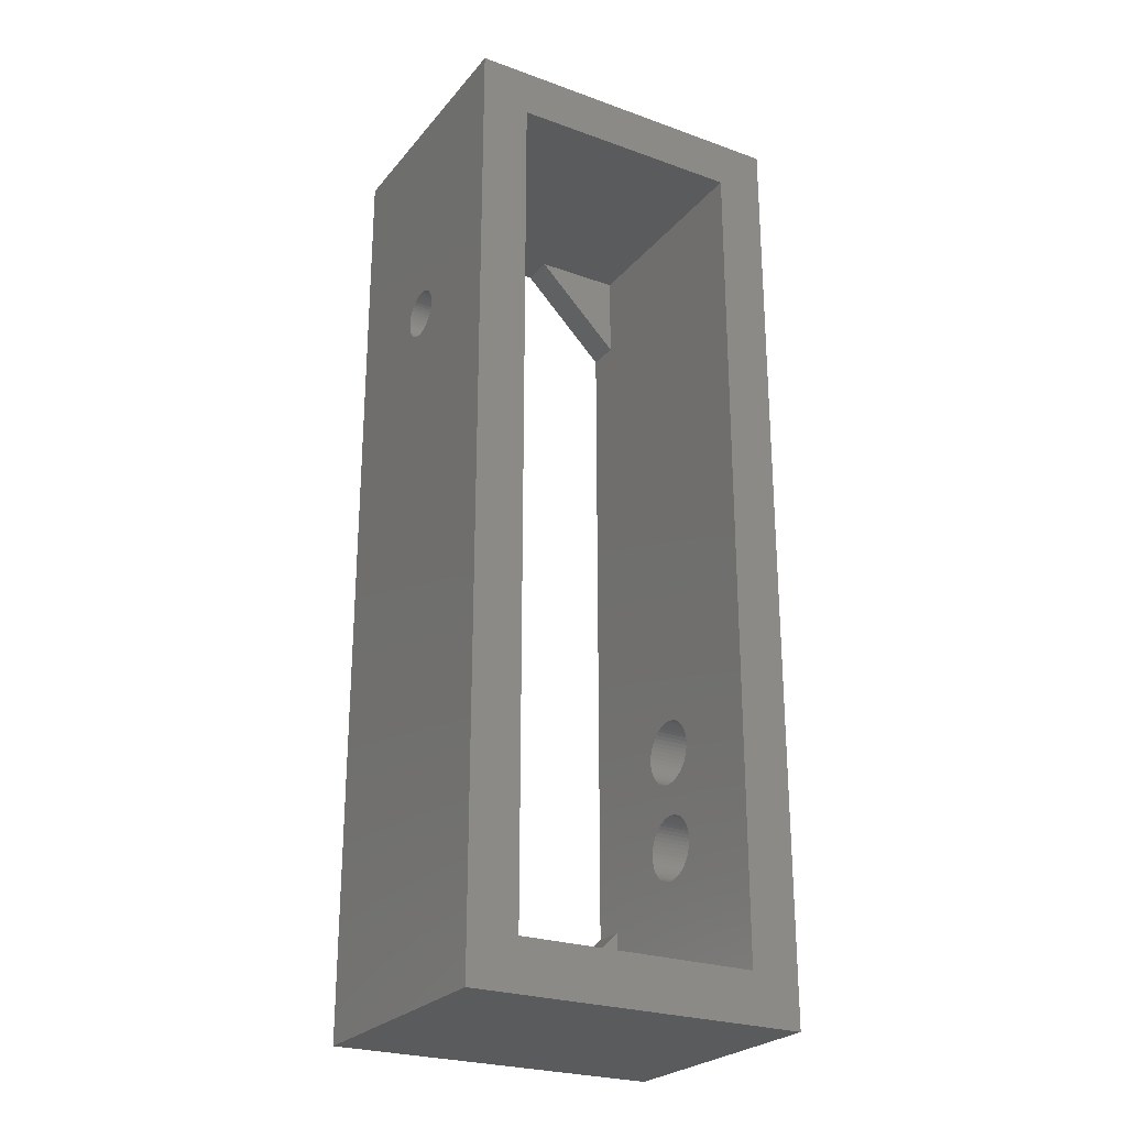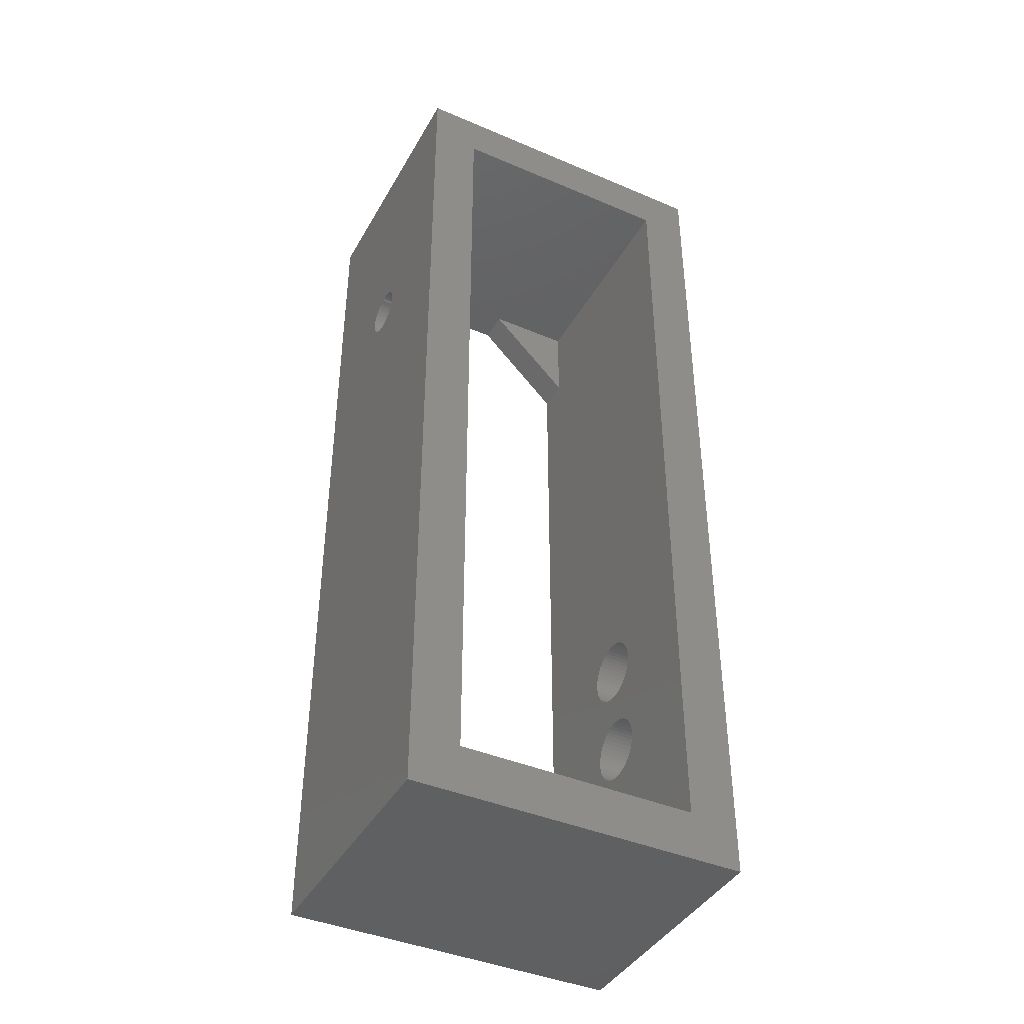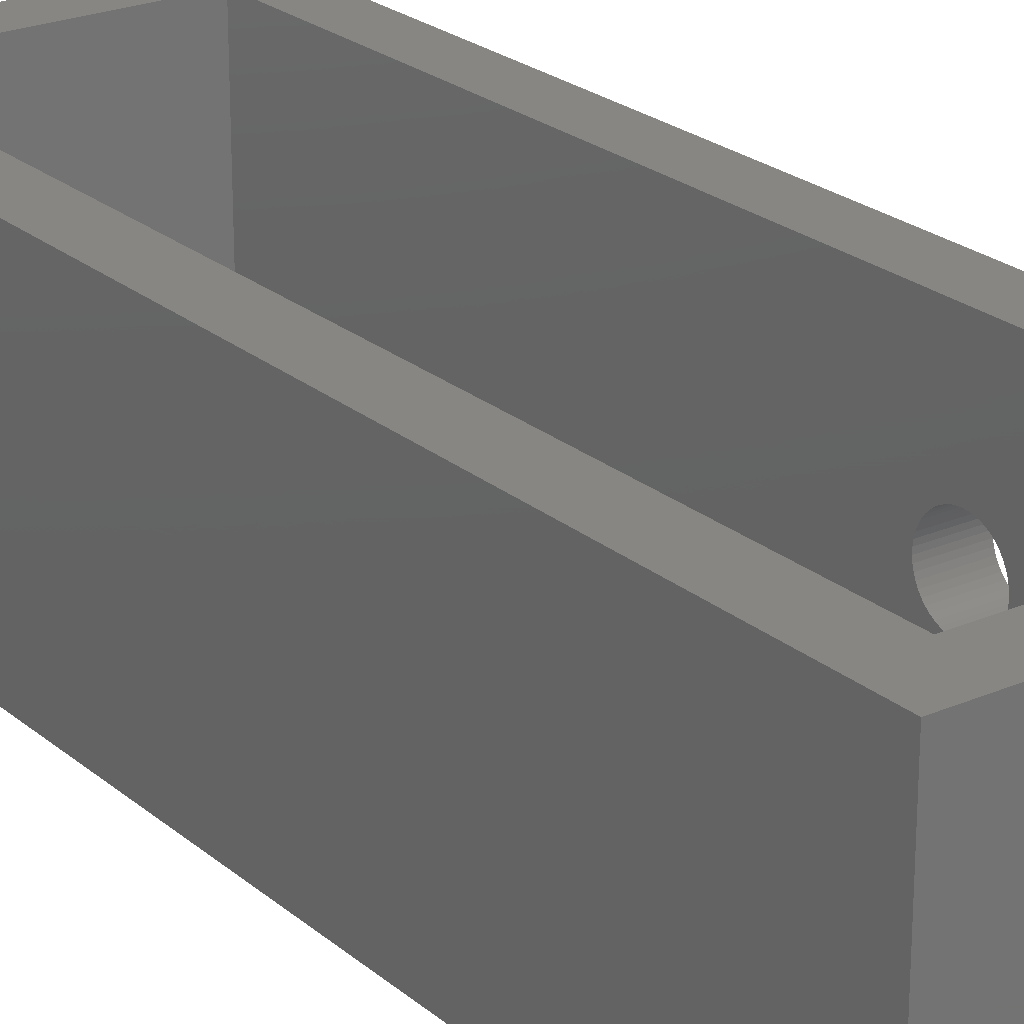
<metadata>
{"format":"stl","ext":"stl","renderer":"f3d","projection":"perspective","resolution":1024,"background":"white","views":[{"elev":-25.4,"azim":-30.0,"up":"+Y"},{"elev":-41.5,"azim":-27.3,"up":"+Y"},{"elev":23.5,"azim":-36.1,"up":"+Z"}]}
</metadata>
<code>
# stl→obj: 332 verts, 676 faces
v -10.25 -29 0
v -10.25 -29 16
v -10.25 29 0
v -10.25 14.94 9.488
v -10.25 29 16
v -10.25 13.25 7.906
v -10.25 13.25 8.094
v -10.25 13.28 7.719
v -10.25 13.32 7.536
v -10.25 13.39 7.361
v -10.25 13.48 7.196
v -10.25 13.59 7.044
v -10.25 13.72 6.907
v -10.25 13.87 6.786
v -10.25 14.03 6.686
v -10.25 14.2 6.605
v -10.25 14.56 6.512
v -10.25 14.38 6.547
v -10.25 14.75 6.5
v -10.25 14.94 6.512
v -10.25 15.12 6.547
v -10.25 15.3 6.605
v -10.25 15.47 6.686
v -10.25 15.63 6.786
v -10.25 15.78 6.907
v -10.25 15.47 9.314
v -10.25 15.63 9.214
v -10.25 15.91 7.044
v -10.25 16.02 7.196
v -10.25 16.11 7.361
v -10.25 16.18 7.536
v -10.25 16.22 7.719
v -10.25 16.25 7.906
v -10.25 16.25 8.094
v -10.25 16.22 8.281
v -10.25 16.18 8.464
v -10.25 16.11 8.639
v -10.25 16.02 8.804
v -10.25 15.91 8.956
v -10.25 15.78 9.093
v -10.25 14.75 9.5
v -10.25 14.38 9.453
v -10.25 14.56 9.488
v -10.25 15.3 9.395
v -10.25 15.12 9.453
v -10.25 14.2 9.395
v -10.25 14.03 9.314
v -10.25 13.87 9.214
v -10.25 13.72 9.093
v -10.25 13.59 8.956
v -10.25 13.48 8.804
v -10.25 13.39 8.639
v -10.25 13.32 8.464
v -10.25 13.28 8.281
v 10.25 -29 0
v 10.25 -29 16
v 1.936 26 0
v 10.25 29 0
v -7.25 -20.69 0
v -1.936 -26 0
v 1.936 -26 0
v 7.25 -20.69 0
v 7.25 20.69 0
v -1.936 26 0
v -7.25 20.69 0
v 10.25 29 16
v -7.25 -26 16
v 7.25 -26 16
v -7.25 26 16
v 7.25 26 16
v -7.25 13.25 8.094
v -7.25 13.25 7.906
v -7.25 13.28 8.281
v -7.25 13.32 8.464
v -7.25 13.39 8.639
v -7.25 13.48 8.804
v -7.25 13.59 8.956
v -7.25 13.72 9.093
v -7.25 13.87 9.214
v -7.25 14.03 9.314
v -7.25 14.2 9.395
v -7.25 14.38 9.453
v -7.25 14.56 9.488
v -7.25 14.75 9.5
v -7.25 14.94 9.488
v -7.25 15.12 9.453
v -7.25 15.3 9.395
v -7.25 15.47 9.314
v -7.25 15.63 9.214
v -7.25 15.78 9.093
v -7.25 15.91 8.956
v -7.25 16.02 8.804
v -7.25 16.11 8.639
v -7.25 16.18 8.464
v -7.25 16.22 8.281
v -7.25 16.25 8.094
v -7.25 16.25 7.906
v -7.25 16.22 7.719
v -7.25 16.18 7.536
v -7.25 16.11 7.361
v -7.25 16.02 7.196
v -7.25 15.91 7.044
v -7.25 15.78 6.907
v -7.25 15.63 6.786
v -7.25 15.47 6.686
v -7.25 15.3 6.605
v -7.25 15.12 6.547
v -7.25 14.94 6.512
v -7.25 14.75 6.5
v -7.25 14.56 6.512
v -7.25 14.38 6.547
v -7.25 14.2 6.605
v -7.25 14.03 6.686
v -7.25 13.87 6.786
v -7.25 13.72 6.907
v -7.25 13.59 7.044
v -7.25 13.48 7.196
v -7.25 13.39 7.361
v -7.25 13.32 7.536
v -7.25 13.28 7.719
v 10.25 -16.04 6.372
v 10.25 -19 7.999
v 10.25 -10.26 6.265
v 10.25 -10.5 6.188
v 10.25 -19 8.251
v 10.25 -9.824 6.507
v 10.25 -10.04 6.372
v 10.25 -18.96 8.5
v 10.25 -18.9 8.743
v 10.25 -9.459 6.85
v 10.25 -9.631 6.667
v 10.25 -18.81 8.977
v 10.25 -12.81 8.977
v 10.25 -16.26 9.985
v 10.25 -16.04 9.878
v 10.25 -18.69 9.197
v 10.25 -13 7.999
v 10.25 -13 8.251
v 10.25 -15.04 8.5
v 10.25 -18.54 9.4
v 10.25 -18.37 9.583
v 10.25 -15.19 8.977
v 10.25 -15.1 8.743
v 10.25 -12.96 8.5
v 10.25 -18.18 9.743
v 10.25 -12.9 8.743
v 10.25 -15.46 9.4
v 10.25 -17.96 9.878
v 10.25 -9.035 7.75
v 10.25 -9.098 7.507
v 10.25 -17.74 9.985
v 10.25 -17.5 10.06
v 10.25 -17.25 10.11
v 10.25 -12.69 9.197
v 10.25 -12.54 9.4
v 10.25 -16.5 10.06
v 10.25 -17 10.12
v 10.25 -16.75 10.11
v 10.25 -10.5 10.06
v 10.25 -10.26 9.985
v 10.25 -9.004 8.251
v 10.25 -9.004 7.999
v 10.25 -15.82 9.743
v 10.25 -15.63 9.583
v 10.25 -9.19 7.273
v 10.25 -9.311 7.053
v 10.25 -10.75 6.141
v 10.25 -11 6.125
v 10.25 -11.96 6.372
v 10.25 -12.18 6.507
v 10.25 -15.31 7.053
v 10.25 -11.25 6.141
v 10.25 -15.63 6.667
v 10.25 -15.82 6.507
v 10.25 -16.26 6.265
v 10.25 -16.5 6.188
v 10.25 -16.75 6.141
v 10.25 -17 6.125
v 10.25 -17.25 6.141
v 10.25 -17.5 6.188
v 10.25 -17.74 6.265
v 10.25 -17.96 6.372
v 10.25 -18.18 6.507
v 10.25 -18.37 6.667
v 10.25 -18.54 6.85
v 10.25 -18.69 7.053
v 10.25 -18.81 7.273
v 10.25 -18.9 7.507
v 10.25 -18.96 7.75
v 10.25 -15.31 9.197
v 10.25 -15 8.251
v 10.25 -15 7.999
v 10.25 -12.96 7.75
v 10.25 -9.035 8.5
v 10.25 -9.098 8.743
v 10.25 -12.37 9.583
v 10.25 -9.19 8.977
v 10.25 -12.18 9.743
v 10.25 -9.311 9.197
v 10.25 -11.96 9.878
v 10.25 -9.459 9.4
v 10.25 -11.74 9.985
v 10.25 -9.631 9.583
v 10.25 -11.5 10.06
v 10.25 -9.824 9.743
v 10.25 -11.25 10.11
v 10.25 -10.04 9.878
v 10.25 -11 10.12
v 10.25 -10.75 10.11
v 10.25 -12.69 7.053
v 10.25 -12.81 7.273
v 10.25 -15.1 7.507
v 10.25 -12.37 6.667
v 10.25 -15.19 7.273
v 10.25 -12.54 6.85
v 10.25 -15.46 6.85
v 10.25 -11.5 6.188
v 10.25 -11.74 6.265
v 10.25 -12.9 7.507
v 10.25 -15.04 7.75
v -7.25 -20.69 2
v -7.25 20.69 2
v -7.25 26 2
v -7.25 -26 2
v -1.936 26 2
v 1.936 26 2
v 7.25 26 2
v 7.25 20.69 2
v 7.25 -20.69 2
v 7.25 -17.25 6.141
v 7.25 -17 6.125
v 7.25 -19 7.999
v 7.25 -18.96 7.75
v 7.25 -18.9 7.507
v 7.25 -18.81 7.273
v 7.25 -15.46 6.85
v 7.25 -15.63 6.667
v 7.25 -18.69 7.053
v 7.25 -15.82 6.507
v 7.25 -18.54 6.85
v 7.25 -16.04 6.372
v 7.25 -18.37 6.667
v 7.25 -16.26 6.265
v 7.25 -18.18 6.507
v 7.25 -16.5 6.188
v 7.25 -17.96 6.372
v 7.25 -16.75 6.141
v 7.25 -17.74 6.265
v 7.25 -17.5 6.188
v 7.25 -11 6.125
v 7.25 -11.25 6.141
v 7.25 -9.311 7.053
v 7.25 -9.459 6.85
v 7.25 -9.19 7.273
v 7.25 -9.035 7.75
v 7.25 -9.098 7.507
v 7.25 -10.75 10.11
v 7.25 -10.5 10.06
v 7.25 -16.5 10.06
v 7.25 -16.26 9.985
v 7.25 -16.75 10.11
v 7.25 -17 10.12
v 7.25 -17.25 10.11
v 7.25 -17.5 10.06
v 7.25 -17.74 9.985
v 7.25 -17.96 9.878
v 7.25 -18.18 9.743
v 7.25 -18.37 9.583
v 7.25 -13 7.999
v 7.25 -15.1 8.743
v 7.25 -13 8.251
v 7.25 -15.04 8.5
v 7.25 -18.54 9.4
v 7.25 -18.69 9.197
v 7.25 -18.81 8.977
v 7.25 -18.9 8.743
v 7.25 -18.96 8.5
v 7.25 -19 8.251
v 7.25 -12.96 7.75
v 7.25 -15 8.251
v 7.25 -12.9 7.507
v 7.25 -15 7.999
v 7.25 -12.69 7.053
v 7.25 -15.04 7.75
v 7.25 -12.81 7.273
v 7.25 -9.631 6.667
v 7.25 -9.824 6.507
v 7.25 -15.1 7.507
v 7.25 -10.04 6.372
v 7.25 -12.54 6.85
v 7.25 -15.19 7.273
v 7.25 -10.26 6.265
v 7.25 -16.04 9.878
v 7.25 -10.5 6.188
v 7.25 -10.75 6.141
v 7.25 -12.18 6.507
v 7.25 -15.31 7.053
v 7.25 -11.5 6.188
v 7.25 -11.96 6.372
v 7.25 -12.37 6.667
v 7.25 -12.9 8.743
v 7.25 -15.46 9.4
v 7.25 -15.63 9.583
v 7.25 -12.96 8.5
v 7.25 -9.004 8.251
v 7.25 -9.004 7.999
v 7.25 -15.82 9.743
v 7.25 -9.035 8.5
v 7.25 -9.098 8.743
v 7.25 -9.19 8.977
v 7.25 -9.311 9.197
v 7.25 -9.459 9.4
v 7.25 -9.631 9.583
v 7.25 -9.824 9.743
v 7.25 -10.04 9.878
v 7.25 -10.26 9.985
v 7.25 -11 10.12
v 7.25 -11.25 10.11
v 7.25 -11.5 10.06
v 7.25 -11.74 9.985
v 7.25 -11.96 9.878
v 7.25 -12.18 9.743
v 7.25 -12.37 9.583
v 7.25 -12.81 8.977
v 7.25 -12.69 9.197
v 7.25 -12.54 9.4
v 7.25 -15.31 9.197
v 7.25 -15.19 8.977
v 7.25 -26 2
v 7.25 -11.74 6.265
v 1.936 -26 2
v -1.936 -26 2
f 1 2 3
f 4 2 5
f 6 2 7
f 8 2 6
f 9 2 8
f 10 2 9
f 11 2 10
f 12 2 11
f 13 2 12
f 14 2 13
f 15 2 14
f 16 2 15
f 3 2 16
f 17 3 18
f 19 3 17
f 20 3 19
f 21 3 20
f 22 3 21
f 23 3 22
f 24 3 23
f 25 3 24
f 26 5 27
f 3 25 5
f 25 28 5
f 28 29 5
f 29 30 5
f 30 31 5
f 31 32 5
f 32 33 5
f 33 34 5
f 34 35 5
f 35 36 5
f 36 37 5
f 37 38 5
f 38 39 5
f 39 40 5
f 40 27 5
f 41 2 4
f 42 2 43
f 26 44 5
f 43 2 41
f 44 45 5
f 45 4 5
f 46 2 42
f 47 2 46
f 48 2 47
f 49 2 48
f 50 2 49
f 51 2 50
f 52 2 51
f 53 2 52
f 54 2 53
f 7 2 54
f 18 3 16
f 2 1 55
f 56 2 55
f 57 3 58
f 1 3 59
f 1 59 60
f 1 60 55
f 60 61 55
f 62 55 61
f 63 55 62
f 57 58 63
f 55 63 58
f 64 3 57
f 65 3 64
f 59 3 65
f 3 5 58
f 58 5 66
f 67 2 56
f 68 67 56
f 5 2 67
f 66 5 69
f 66 70 56
f 66 69 70
f 70 68 56
f 67 69 5
f 71 72 7
f 7 72 6
f 73 71 54
f 54 71 7
f 74 73 53
f 53 73 54
f 75 74 52
f 52 74 53
f 76 75 51
f 51 75 52
f 77 76 50
f 50 76 51
f 78 77 49
f 49 77 50
f 79 78 48
f 48 78 49
f 80 79 47
f 47 79 48
f 81 80 46
f 46 80 47
f 82 81 42
f 42 81 46
f 83 82 43
f 43 82 42
f 84 83 41
f 41 83 43
f 85 84 4
f 4 84 41
f 86 85 45
f 45 85 4
f 87 86 44
f 44 86 45
f 88 87 26
f 26 87 44
f 89 88 27
f 27 88 26
f 90 89 40
f 40 89 27
f 39 91 90
f 40 39 90
f 38 92 91
f 39 38 91
f 37 93 92
f 38 37 92
f 36 94 93
f 37 36 93
f 35 95 94
f 36 35 94
f 34 96 95
f 35 34 95
f 97 96 34
f 33 97 34
f 98 97 33
f 32 98 33
f 99 98 32
f 31 99 32
f 100 99 31
f 30 100 31
f 101 100 30
f 29 101 30
f 102 101 29
f 28 102 29
f 103 102 28
f 25 103 28
f 104 103 25
f 24 104 25
f 105 104 24
f 23 105 24
f 106 105 23
f 22 106 23
f 107 106 22
f 21 107 22
f 108 107 21
f 20 108 21
f 109 108 20
f 19 109 20
f 110 109 19
f 17 110 19
f 111 110 17
f 18 111 17
f 112 111 18
f 16 112 18
f 113 112 16
f 15 113 16
f 114 113 15
f 14 114 15
f 115 114 14
f 13 115 14
f 115 13 116
f 116 13 12
f 116 12 117
f 117 12 11
f 117 11 118
f 118 11 10
f 118 10 119
f 119 10 9
f 119 9 120
f 120 9 8
f 120 8 72
f 72 8 6
f 121 55 58
f 66 56 58
f 56 55 122
f 123 124 58
f 56 122 125
f 126 127 58
f 56 125 128
f 56 128 129
f 130 131 58
f 56 129 132
f 133 134 135
f 56 132 136
f 137 138 139
f 56 136 140
f 56 140 141
f 142 143 144
f 56 141 145
f 146 133 147
f 56 145 148
f 149 150 58
f 56 148 151
f 56 151 152
f 56 152 153
f 154 155 156
f 56 153 157
f 56 157 158
f 159 160 58
f 56 158 156
f 161 162 58
f 133 163 164
f 165 166 58
f 167 168 58
f 169 170 171
f 172 173 58
f 173 174 58
f 174 121 58
f 175 55 121
f 176 177 55
f 177 178 55
f 178 179 55
f 179 180 55
f 181 55 180
f 182 55 181
f 183 55 182
f 184 55 183
f 185 55 184
f 186 55 185
f 187 55 186
f 188 55 187
f 189 55 188
f 122 55 189
f 144 146 190
f 191 192 193
f 131 126 58
f 133 135 163
f 194 161 58
f 56 156 155
f 195 194 58
f 56 155 196
f 197 195 58
f 56 196 198
f 199 197 58
f 56 198 200
f 201 199 58
f 56 200 202
f 203 201 58
f 56 202 204
f 205 203 58
f 56 204 206
f 207 205 58
f 56 206 208
f 160 207 58
f 56 208 209
f 56 159 58
f 56 209 159
f 164 147 133
f 162 149 58
f 143 139 138
f 138 144 143
f 210 211 212
f 193 137 191
f 213 214 171
f 215 210 212
f 127 123 58
f 169 171 216
f 170 213 171
f 124 167 58
f 168 172 58
f 217 218 216
f 218 169 216
f 216 173 217
f 172 217 173
f 213 215 214
f 211 219 220
f 175 176 55
f 219 193 192
f 212 214 215
f 220 212 211
f 144 190 142
f 192 220 219
f 150 165 58
f 156 134 154
f 147 190 146
f 166 130 58
f 139 191 137
f 133 154 134
f 221 59 65
f 108 221 222
f 222 221 65
f 69 222 223
f 67 221 69
f 80 81 69
f 108 109 221
f 73 221 71
f 74 221 73
f 75 221 74
f 76 221 75
f 77 221 76
f 78 221 77
f 79 221 78
f 80 221 79
f 81 82 69
f 69 221 80
f 82 83 69
f 83 84 69
f 84 85 69
f 85 86 69
f 86 87 69
f 87 88 69
f 92 93 222
f 106 107 222
f 95 96 222
f 69 88 89
f 94 95 222
f 69 89 90
f 93 94 222
f 69 90 91
f 69 92 222
f 69 91 92
f 96 97 222
f 97 98 222
f 98 99 222
f 99 100 222
f 100 101 222
f 101 102 222
f 102 103 222
f 103 104 222
f 104 105 222
f 105 106 222
f 107 108 222
f 110 221 109
f 111 221 110
f 112 221 111
f 113 221 112
f 114 221 113
f 115 221 114
f 116 221 115
f 117 221 116
f 118 221 117
f 119 221 118
f 120 221 119
f 72 221 120
f 71 221 72
f 224 221 67
f 222 65 64
f 225 222 64
f 225 64 57
f 70 225 226
f 226 225 57
f 70 226 227
f 69 225 70
f 223 225 69
f 57 63 226
f 226 63 228
f 70 227 68
f 68 227 228
f 68 228 63
f 229 63 62
f 230 63 229
f 231 63 230
f 68 232 229
f 232 233 229
f 233 234 229
f 234 235 229
f 236 63 237
f 235 238 229
f 237 63 239
f 238 240 229
f 239 63 241
f 240 242 229
f 241 63 243
f 242 244 229
f 243 63 245
f 244 246 229
f 245 63 247
f 246 248 229
f 247 63 231
f 248 249 229
f 249 230 229
f 250 63 251
f 252 63 253
f 254 63 252
f 255 63 256
f 257 68 258
f 259 68 260
f 261 68 259
f 262 68 261
f 263 68 262
f 264 68 263
f 265 68 264
f 266 68 265
f 267 68 266
f 268 68 267
f 269 270 271
f 269 272 270
f 68 268 273
f 68 273 274
f 68 274 275
f 68 275 276
f 68 276 277
f 68 277 278
f 68 278 232
f 279 280 269
f 272 269 280
f 281 282 279
f 280 279 282
f 283 284 285
f 282 281 284
f 253 63 286
f 281 285 284
f 286 63 287
f 284 283 288
f 287 63 289
f 288 290 291
f 289 63 292
f 260 68 293
f 292 63 294
f 294 63 295
f 291 296 297
f 295 63 250
f 251 63 298
f 299 297 296
f 256 63 254
f 296 291 300
f 300 291 290
f 290 288 283
f 301 302 303
f 304 302 301
f 305 63 306
f 301 303 307
f 308 63 305
f 309 63 308
f 310 63 309
f 311 63 310
f 312 63 311
f 313 63 312
f 314 63 313
f 315 63 314
f 316 63 315
f 68 63 316
f 68 316 258
f 317 68 257
f 318 68 317
f 319 68 318
f 320 68 319
f 321 68 320
f 322 68 321
f 323 68 322
f 301 307 324
f 324 293 325
f 68 323 293
f 323 326 293
f 326 325 293
f 293 324 307
f 306 63 255
f 304 327 302
f 271 328 304
f 327 304 328
f 328 271 270
f 329 68 229
f 297 299 330
f 297 330 298
f 298 63 236
f 297 298 236
f 61 331 62
f 62 331 229
f 68 329 67
f 67 329 331
f 67 331 61
f 332 61 60
f 67 61 332
f 224 67 332
f 60 59 221
f 332 60 221
f 125 122 278
f 278 122 232
f 189 233 122
f 122 233 232
f 188 234 189
f 189 234 233
f 187 235 188
f 188 235 234
f 186 238 187
f 187 238 235
f 185 240 186
f 186 240 238
f 184 242 185
f 185 242 240
f 184 183 244
f 242 184 244
f 183 182 246
f 244 183 246
f 182 181 248
f 246 182 248
f 181 180 249
f 248 181 249
f 180 179 230
f 249 180 230
f 179 178 231
f 230 179 231
f 178 177 247
f 231 178 247
f 177 176 245
f 247 177 245
f 176 175 243
f 245 176 243
f 175 121 241
f 243 175 241
f 121 174 239
f 241 121 239
f 174 173 237
f 239 174 237
f 173 216 236
f 237 173 236
f 216 171 297
f 236 216 297
f 171 214 291
f 297 171 291
f 214 212 288
f 291 214 288
f 212 220 284
f 288 212 284
f 220 192 282
f 284 220 282
f 192 191 280
f 282 192 280
f 280 191 139
f 272 280 139
f 272 139 143
f 270 272 143
f 270 143 142
f 328 270 142
f 328 142 190
f 327 328 190
f 327 190 147
f 302 327 147
f 302 147 164
f 303 302 164
f 164 163 303
f 303 163 307
f 163 135 307
f 307 135 293
f 135 134 293
f 293 134 260
f 134 156 260
f 260 156 259
f 156 158 259
f 259 158 261
f 158 157 261
f 261 157 262
f 157 153 262
f 262 153 263
f 153 152 263
f 263 152 264
f 152 151 264
f 264 151 265
f 151 148 265
f 265 148 266
f 148 145 266
f 266 145 267
f 145 141 267
f 267 141 268
f 141 140 268
f 268 140 273
f 140 136 273
f 273 136 274
f 136 132 274
f 274 132 275
f 132 129 275
f 275 129 276
f 129 128 276
f 276 128 277
f 128 125 277
f 277 125 278
f 138 137 271
f 271 137 269
f 193 279 137
f 137 279 269
f 219 281 193
f 193 281 279
f 211 285 219
f 219 285 281
f 210 283 211
f 211 283 285
f 215 290 210
f 210 290 283
f 213 300 215
f 215 300 290
f 213 170 296
f 300 213 296
f 170 169 299
f 296 170 299
f 169 218 330
f 299 169 330
f 218 217 298
f 330 218 298
f 217 172 251
f 298 217 251
f 172 168 250
f 251 172 250
f 168 167 295
f 250 168 295
f 167 124 294
f 295 167 294
f 124 123 292
f 294 124 292
f 123 127 289
f 292 123 289
f 127 126 287
f 289 127 287
f 126 131 286
f 287 126 286
f 131 130 253
f 286 131 253
f 130 166 252
f 253 130 252
f 166 165 254
f 252 166 254
f 165 150 256
f 254 165 256
f 150 149 255
f 256 150 255
f 149 162 306
f 255 149 306
f 162 161 305
f 306 162 305
f 305 161 194
f 308 305 194
f 308 194 195
f 309 308 195
f 309 195 197
f 310 309 197
f 310 197 199
f 311 310 199
f 311 199 201
f 312 311 201
f 312 201 203
f 313 312 203
f 203 205 313
f 313 205 314
f 205 207 314
f 314 207 315
f 207 160 315
f 315 160 316
f 160 159 316
f 316 159 258
f 159 209 258
f 258 209 257
f 209 208 257
f 257 208 317
f 208 206 317
f 317 206 318
f 206 204 318
f 318 204 319
f 204 202 319
f 319 202 320
f 202 200 320
f 320 200 321
f 200 198 321
f 321 198 322
f 198 196 322
f 322 196 323
f 196 155 323
f 323 155 326
f 155 154 326
f 326 154 325
f 154 133 325
f 325 133 324
f 133 146 324
f 324 146 301
f 146 144 301
f 301 144 304
f 144 138 304
f 304 138 271
f 221 224 332
f 223 222 225
f 227 226 228
f 229 331 329

</code>
